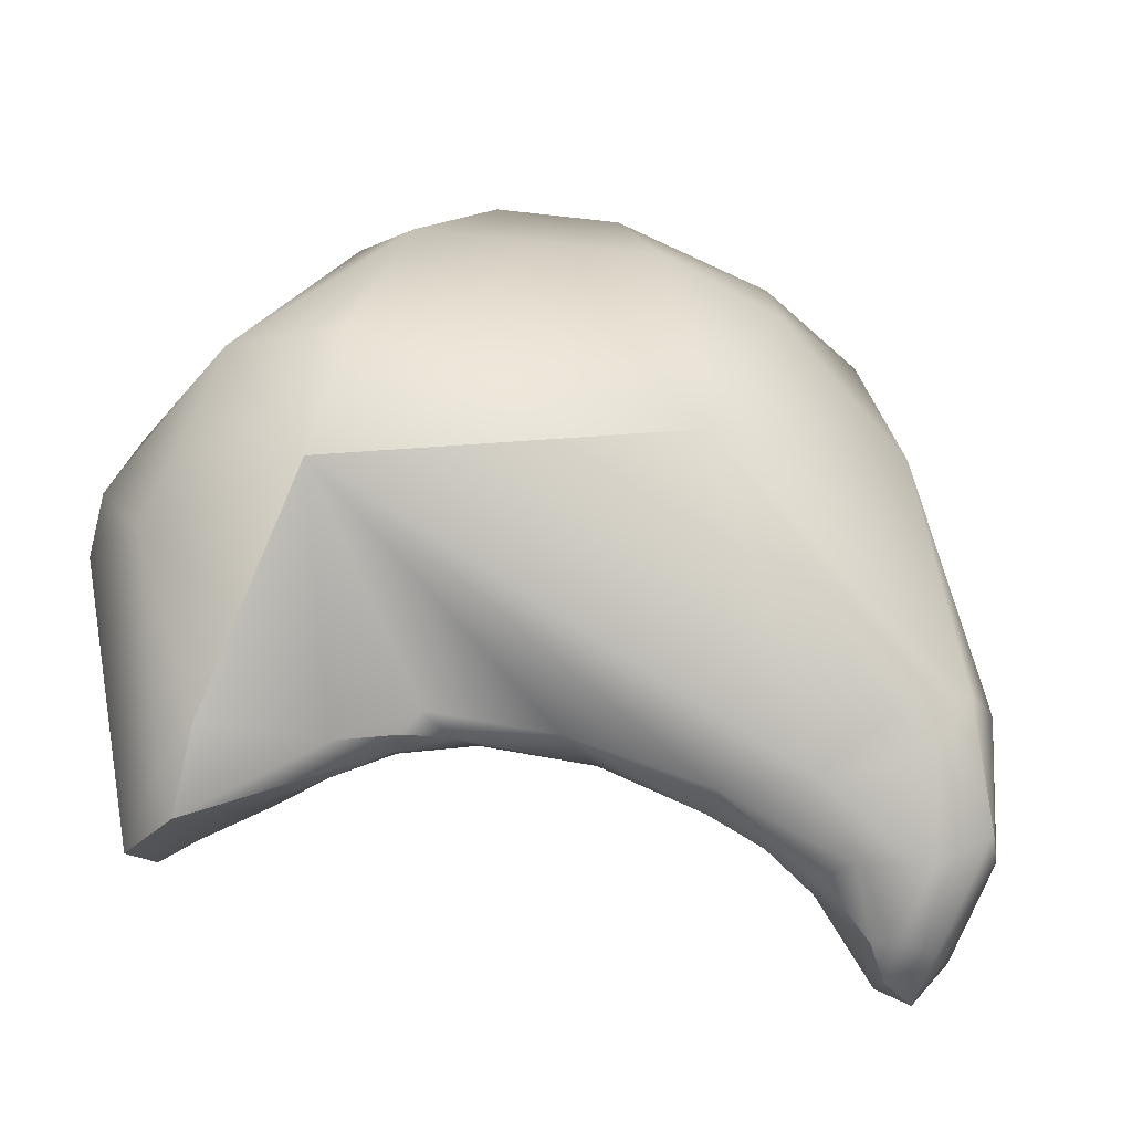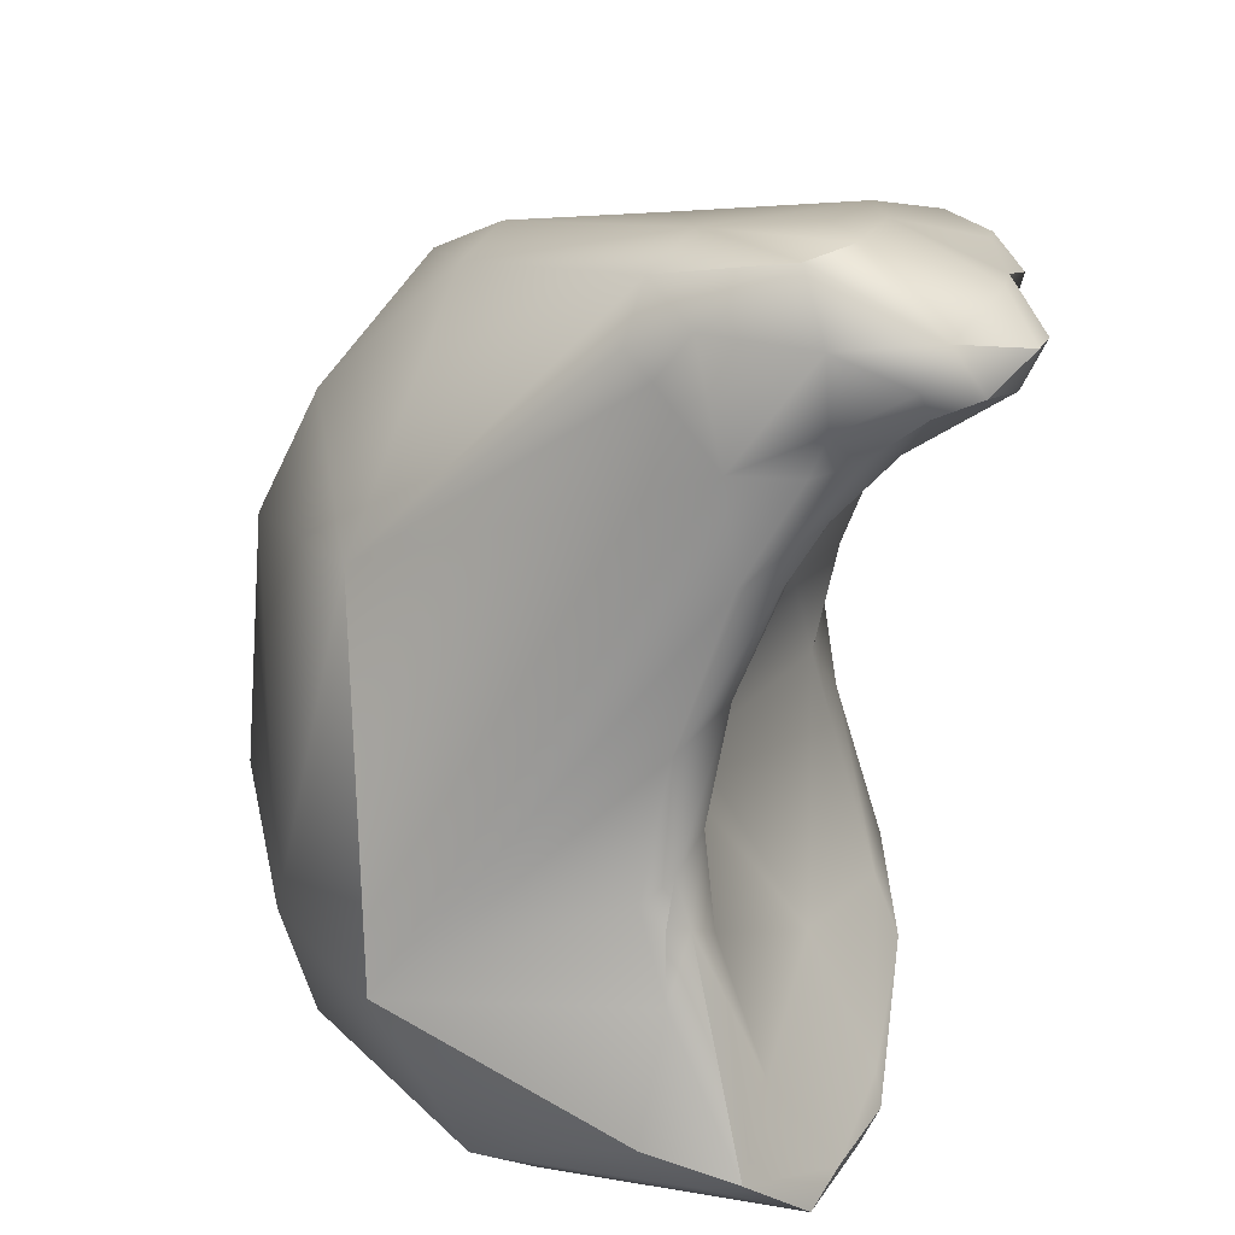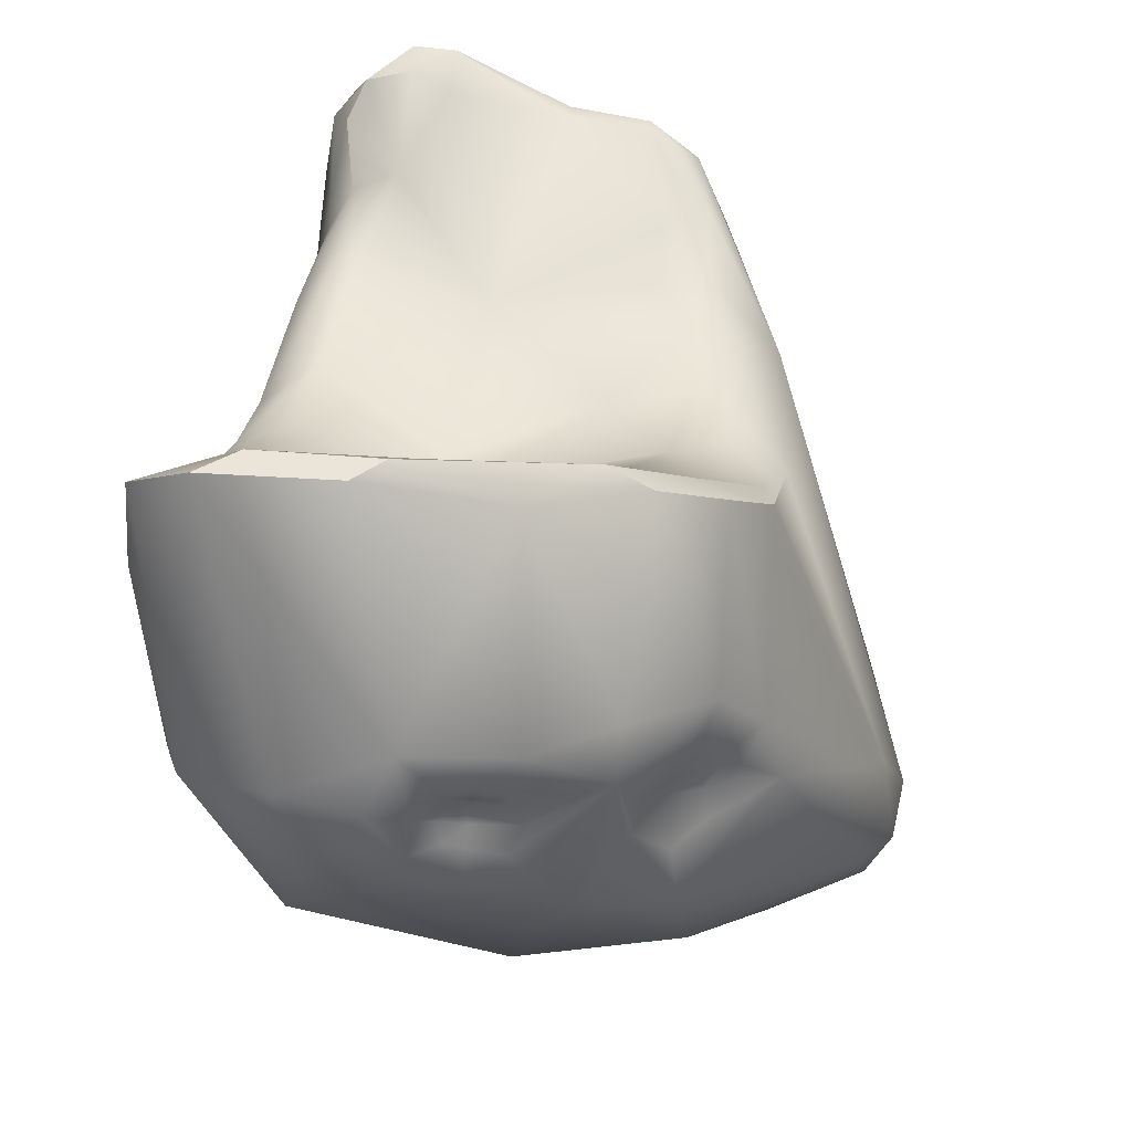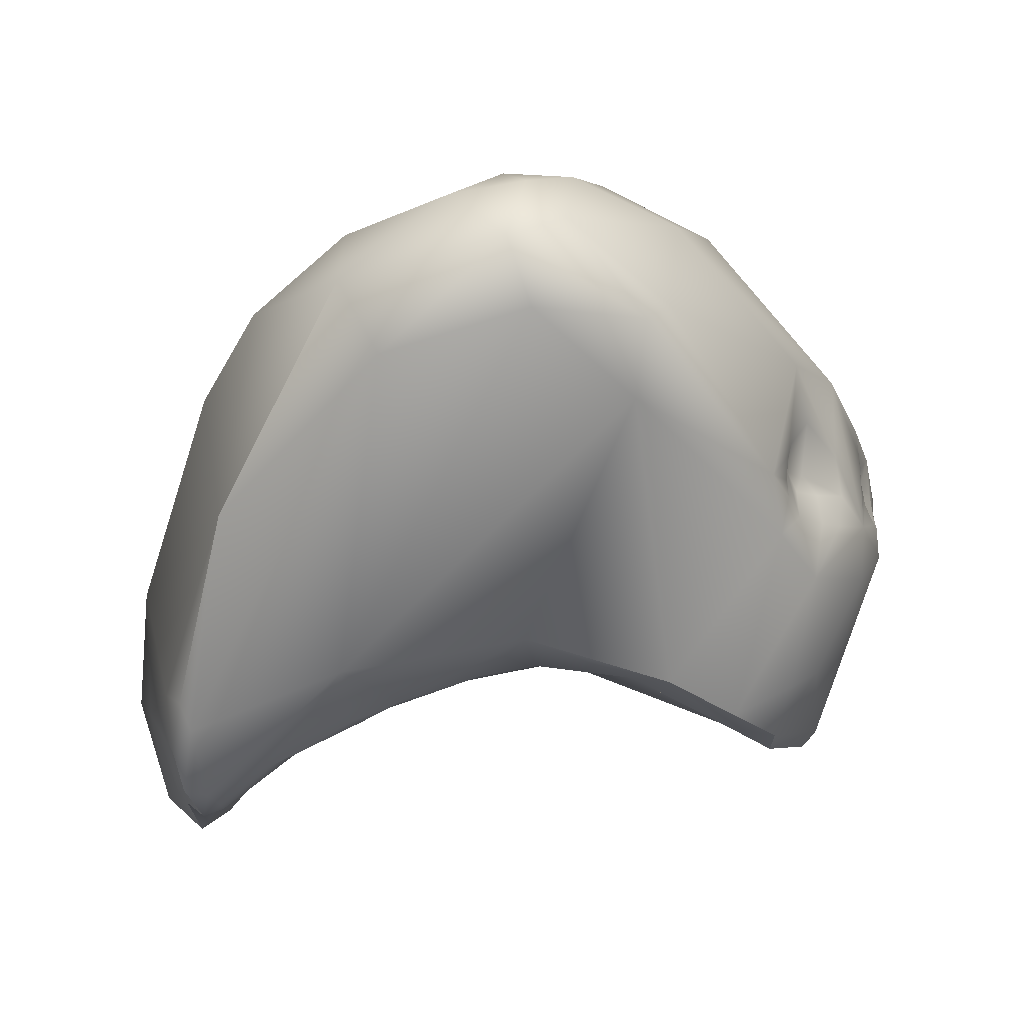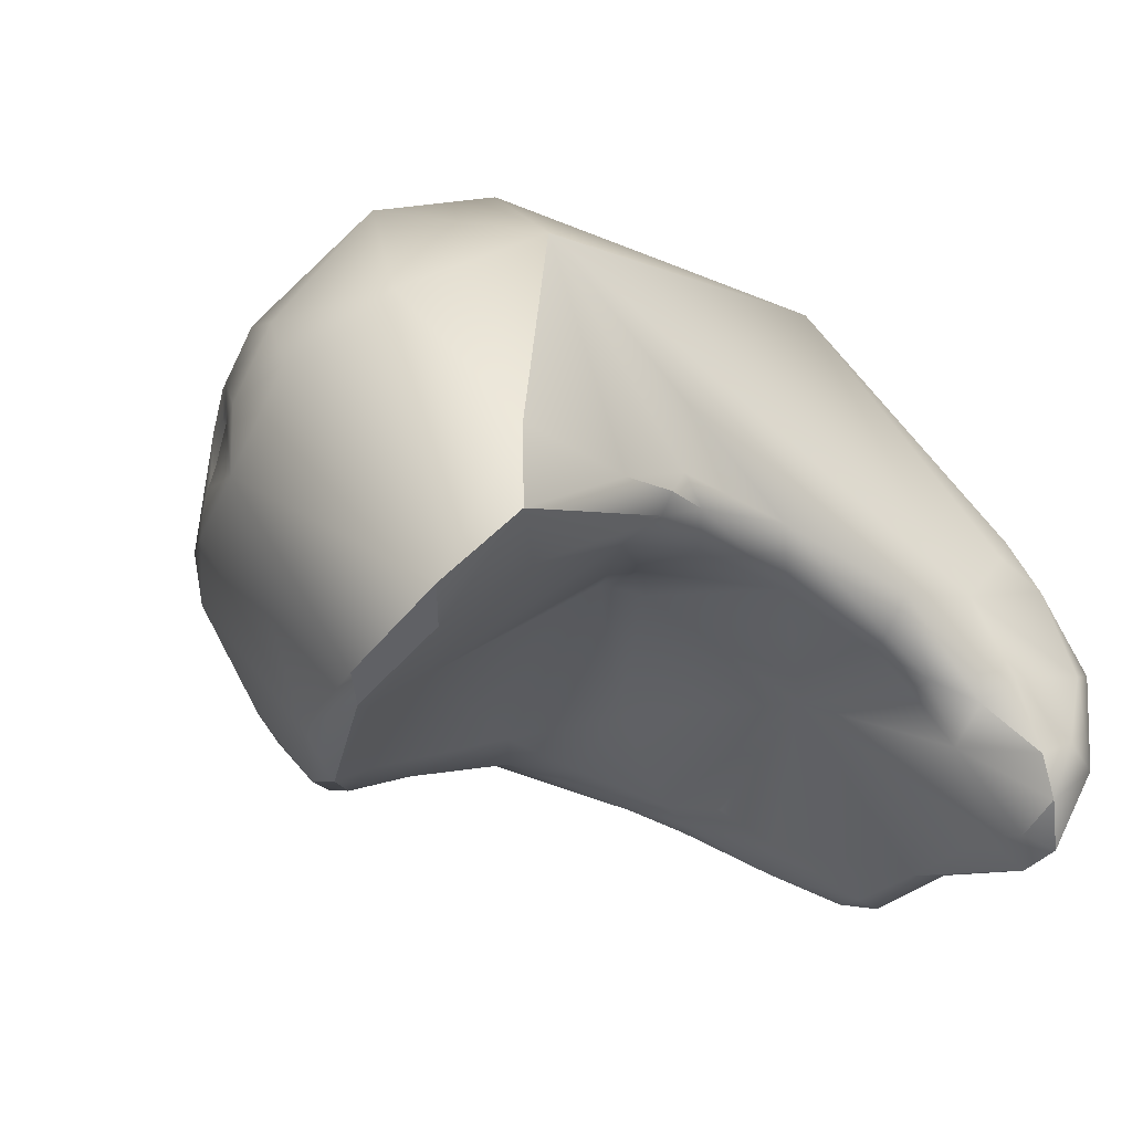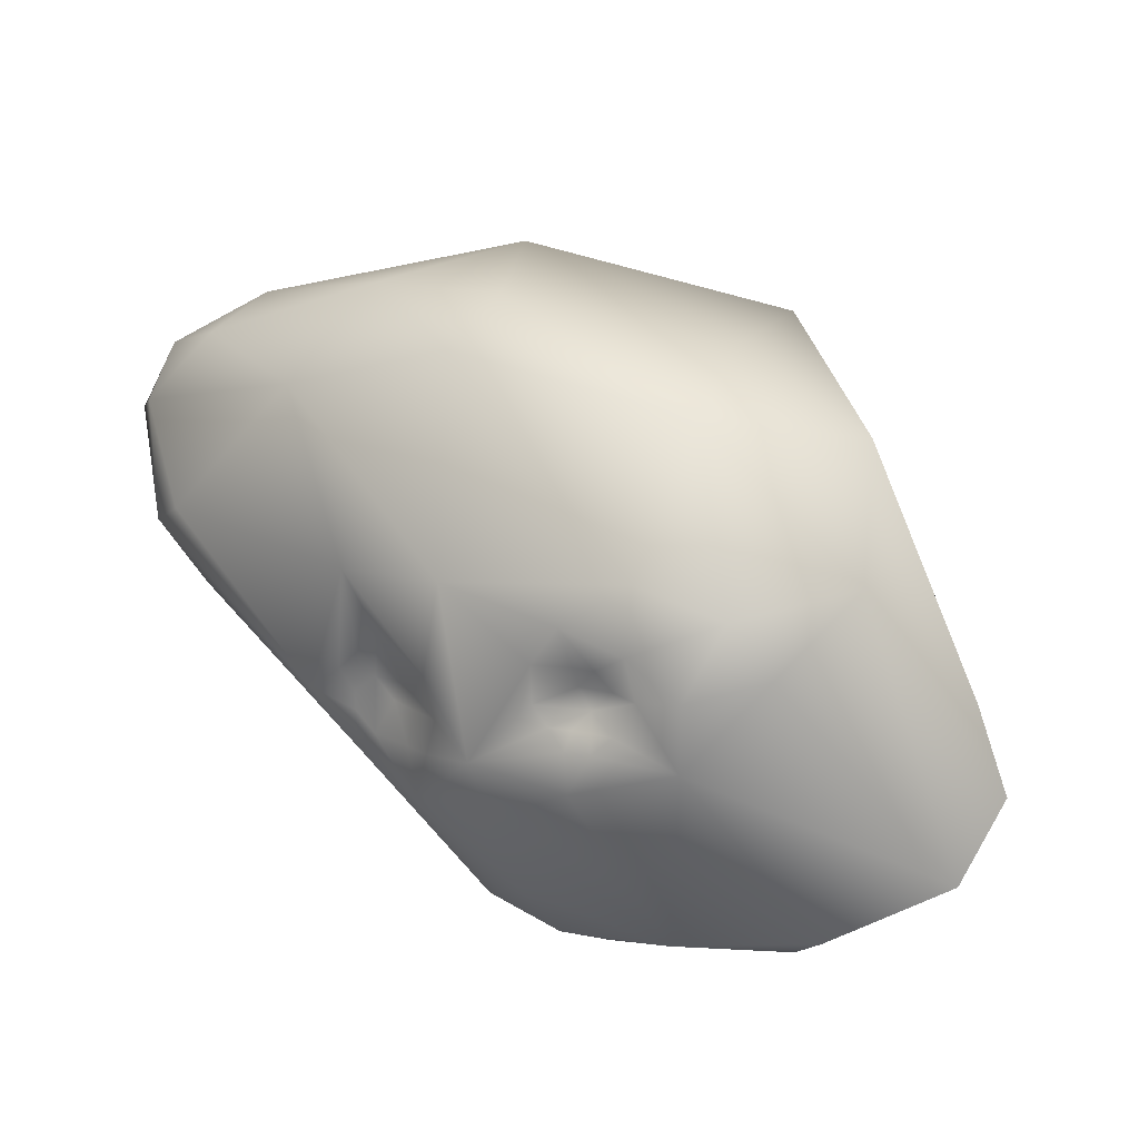
<metadata>
{"format":"obj","ext":"obj","renderer":"f3d","projection":"perspective","resolution":1024,"background":"white","views":[{"elev":23.5,"azim":97.1,"up":"+Z"},{"elev":26.0,"azim":86.3,"up":"+Y"},{"elev":-60.6,"azim":155.3,"up":"+Y"},{"elev":-17.0,"azim":-91.8,"up":"+Z"},{"elev":-12.9,"azim":59.4,"up":"+Z"},{"elev":22.8,"azim":7.9,"up":"+Z"}]}
</metadata>
<code>
v 238.1 -119.8 808.3
v 236.3 -118.5 806.3
v 236.8 -119.7 806.9
v 237.1 -118.9 807.8
v 237.3 -117.5 807.6
v 237.7 -115.4 805.9
v 237.3 -121.1 805.1
v 237.8 -121.7 805.5
v 238.1 -121 803.8
v 236.8 -119 805.1
v 237.6 -116.2 804.4
v 241.4 -120.6 809.6
v 238.9 -118.5 808.7
v 240 -122 808.1
v 239 -115.5 807.4
v 240.8 -113.6 806.5
v 241.5 -124.6 805.8
v 241.3 -124.3 803.8
v 240.8 -113.1 802.3
v 240.7 -123.9 803.2
v 243.1 -123 809.2
v 243.8 -121.8 809.9
v 243.6 -117.2 809.5
v 243.7 -115 808.4
v 242.7 -112.5 805.3
v 243.3 -125.6 806.1
v 241.7 -124.4 804.2
v 242.1 -124.8 804.8
v 242 -124.4 803.7
v 242.5 -124.7 803.8
v 243.1 -125.5 804.3
v 243.9 -126.2 803.1
v 244.3 -126.2 802.1
v 241.6 -124.3 803.4
v 241.6 -124.3 803
v 241.6 -124.2 802.2
v 242 -124.6 802.7
v 242.4 -124.6 803.4
v 242.8 -125.1 803.4
v 242.7 -125.2 802.8
v 242.8 -125 801.6
v 243.3 -125.7 803.6
v 243.1 -125.6 802.8
v 241.8 -119.1 800.1
v 243.2 -119.3 799.9
v 243.1 -118.2 799.7
v 243.3 -116.6 799.2
v 242 -115.4 799.4
v 242.8 -121.2 799.5
v 242.6 -122 799.4
v 243.8 -123.4 799
v 244.7 -112.5 806.1
v 245 -126.4 805
v 245 -126.4 804.3
v 245.5 -126.4 805.7
v 245.3 -126.5 804
v 245.7 -126.5 805.1
v 245.8 -126.4 804.7
v 245.7 -126.6 804
v 246.1 -126.6 805.1
v 246 -126.5 804.3
v 246.1 -126.7 804
v 246.6 -126.9 805.4
v 246.4 -126.6 804.7
v 246.4 -126.9 804
v 246.7 -126.4 806.5
v 246.8 -126.9 804.7
v 245.6 -126.8 803.7
v 245.7 -126.9 802.9
v 246.1 -126.9 803.7
v 244.1 -119.9 800.2
v 245.1 -118 800.6
v 243.8 -118 799.7
v 243.5 -115.6 798.8
v 244.1 -116.3 799.2
v 244 -115.8 798.9
v 244.7 -115.5 799.1
v 245 -114.5 798.4
v 243.3 -112.2 799.1
v 243.4 -112.4 798.5
v 244.2 -111.8 799.4
v 244.1 -112 798.3
v 244.2 -124.6 799.7
v 244.7 -125.2 800.1
v 245.2 -124.4 798.9
v 246.1 -124.4 798.8
v 244.4 -123.3 798.9
v 245.6 -123.5 799.2
v 244.1 -114 798
v 245.1 -112.9 797.3
v 245.7 -112.9 797.4
v 244.7 -112.2 797.6
v 244.6 -112.7 797.4
v 245.7 -111.9 797.8
v 245.7 -112.5 797.2
v 247.5 -124.6 808.7
v 247.9 -122.3 809.3
v 248.6 -116 808
v 247.5 -127.1 804.8
v 248.2 -126.8 806.1
v 249 -126.9 805.2
v 248.5 -120.3 802.5
v 247.5 -119.9 802.5
v 247.6 -119 802.4
v 248.7 -119.8 802.5
v 248.2 -110.8 802.6
v 247.5 -127.1 803.5
v 247.5 -123.3 800.6
v 247.5 -115.5 800.7
v 246.9 -111.2 799.6
v 247.3 -125.6 799.5
v 249 -125.2 799.6
v 249.4 -125.6 799.5
v 247.2 -112.8 797.7
v 247.2 -112 797.8
v 250.3 -125.5 806.3
v 250.3 -122.6 807.8
v 249.6 -112.2 803.8
v 249 -111.2 803.4
v 252.3 -124.2 803.8
v 250.6 -121.4 802.4
v 251.3 -120.5 803.7
v 251.4 -120.8 803.3
v 251.1 -120.1 803.1
v 251.2 -120.9 802.9
v 251.8 -122 803.3
v 250.4 -119.7 802.6
v 250.1 -117.6 802.2
v 250.9 -118.2 803.1
v 250 -115.6 801.3
v 250.4 -115.7 801.5
v 250.8 -115.5 802.2
v 249.9 -112.6 803.4
v 250 -111.8 802.8
v 250.5 -113.8 802.4
v 250.6 -113.8 801.2
v 250.8 -113.1 800.9
v 251 -111.8 801
v 249.6 -110.6 800.5
v 250.1 -110.7 801.3
v 252.1 -125.6 801
v 251.5 -123.6 801.7
v 251.5 -125.2 800.5
v 252.5 -124.9 802.7
v 249.9 -114.7 800.7
v 250.3 -114.7 800.8
v 249.9 -113.8 799.7
v 249.5 -112.8 798.2
v 250.5 -113.7 800.5
v 250.3 -112.7 798.2
v 251.3 -112.3 799.8
v 251.1 -112.8 799.5
v 251 -112.5 798.7
v 249.5 -111.4 798.3
v 250.4 -112 797.9
v 251.1 -111.6 799.3
v 249.9 -126 799.9
v 249.7 -112.1 797.6
v 252.9 -124.5 802.2
v 240.8 -113.1 802.3
v 242.6 -122 799.4
v 243.8 -123.4 799
v 245.2 -124.4 798.9
v 246.1 -124.4 798.8
v 246.1 -124.4 798.8
v 244.7 -112.2 797.6
v 245.7 -112.5 797.2
v 249.4 -125.6 799.5
v 249.4 -125.6 799.5
v 247.2 -112 797.8
v 250.3 -122.6 807.8
v 252.3 -124.2 803.8
v 251.4 -120.8 803.3
v 250.1 -110.7 801.3
v 252.1 -125.6 801
v 252.1 -125.6 801
v 251.5 -125.2 800.5
v 251.1 -112.8 799.5
v 251 -112.5 798.7
v 251 -112.5 798.7
v 250.4 -112 797.9
v 250.4 -112 797.9
v 249.9 -126 799.9
v 249.7 -112.1 797.6
v 249.7 -112.1 797.6
v 252.9 -124.5 802.2
v 252.9 -124.5 802.2
g grp1
f 12 1 14
f 1 12 13
f 3 14 1
f 8 14 3
f 3 2 7
f 7 2 10
f 4 5 2
f 3 4 2
f 1 13 4
f 13 5 4
f 4 3 1
f 5 13 15
f 2 5 6
f 2 11 10
f 2 6 11
f 5 15 6
f 6 19 11
f 3 7 8
f 8 7 20
f 9 20 7
f 7 10 9
f 20 17 8
f 10 11 48
f 23 13 12
f 15 13 23
f 26 14 17
f 15 16 6
f 24 15 23
f 16 15 24
f 6 16 160
f 14 8 17
f 17 20 18
f 28 17 27
f 27 17 18
f 18 29 27
f 29 18 34
f 34 18 20
f 20 9 36
f 10 48 9
f 25 160 16
f 19 80 11
f 34 20 35
f 20 36 35
f 9 50 36
f 50 9 44
f 9 48 44
f 80 48 11
f 21 14 26
f 12 14 21
f 22 12 21
f 12 22 23
f 23 22 97
f 52 16 24
f 21 26 66
f 25 16 52
f 31 17 28
f 31 26 17
f 32 26 31
f 42 32 31
f 28 27 29
f 28 29 30
f 30 31 28
f 38 39 30
f 29 38 30
f 30 42 31
f 39 42 30
f 81 160 106
f 41 32 43
f 32 41 33
f 41 84 33
f 29 34 35
f 29 35 37
f 37 35 36
f 38 29 37
f 40 39 38
f 38 37 40
f 41 40 37
f 37 36 41
f 43 42 39
f 39 40 43
f 40 41 43
f 51 41 36
f 42 43 32
f 49 45 71
f 45 44 46
f 45 46 73
f 71 45 73
f 48 47 44
f 47 48 74
f 47 46 44
f 73 46 75
f 47 75 46
f 75 47 76
f 47 74 76
f 74 48 89
f 79 80 19
f 79 160 81
f 41 51 83
f 85 83 51
f 161 44 49
f 44 45 49
f 50 51 36
f 49 87 161
f 162 161 87
f 22 21 96
f 24 23 98
f 98 52 24
f 96 21 66
f 52 106 25
f 66 26 55
f 26 32 53
f 53 32 54
f 55 26 53
f 54 58 53
f 56 54 32
f 55 53 57
f 57 53 58
f 61 56 59
f 61 54 56
f 59 56 68
f 57 60 55
f 57 58 60
f 58 54 61
f 59 62 61
f 62 59 70
f 70 59 68
f 100 66 63
f 66 55 63
f 60 58 64
f 58 61 64
f 61 62 65
f 70 107 65
f 62 70 65
f 63 99 100
f 55 60 63
f 63 64 67
f 63 60 64
f 64 61 67
f 67 65 107
f 67 61 65
f 63 67 99
f 67 107 99
f 101 100 99
f 25 106 160
f 68 32 69
f 69 32 33
f 32 68 56
f 69 33 111
f 33 84 111
f 69 107 70
f 70 68 69
f 107 69 111
f 108 88 71
f 108 71 103
f 73 72 71
f 71 72 103
f 72 104 103
f 72 109 104
f 72 73 75
f 75 109 72
f 76 77 75
f 77 76 78
f 77 109 75
f 77 78 109
f 74 89 76
f 89 78 76
f 81 82 79
f 79 82 80
f 110 82 81
f 94 82 110
f 41 83 84
f 84 83 85
f 163 162 87
f 111 84 85
f 112 86 88
f 111 85 164
f 87 165 163
f 112 113 86
f 168 111 164
f 88 87 49
f 88 86 87
f 71 88 49
f 112 88 108
f 48 93 89
f 93 48 80
f 78 89 91
f 91 89 90
f 89 93 90
f 90 95 91
f 93 95 90
f 114 78 91
f 95 114 91
f 80 92 93
f 92 80 82
f 94 166 82
f 95 93 92
f 94 167 166
f 22 96 97
f 117 97 96
f 97 117 98
f 98 23 97
f 66 100 96
f 116 96 100
f 117 96 116
f 98 119 52
f 98 118 119
f 106 52 119
f 101 99 107
f 116 100 101
f 116 101 141
f 103 102 108
f 102 103 105
f 108 102 121
f 102 105 121
f 128 104 109
f 105 103 104
f 105 104 128
f 110 81 106
f 106 119 140
f 112 108 143
f 109 78 114
f 114 148 109
f 109 147 145
f 115 94 110
f 111 157 107
f 157 111 168
f 114 95 170
f 115 167 94
f 98 171 135
f 118 134 119
f 133 118 98
f 98 135 133
f 117 116 120
f 171 172 126
f 128 127 105
f 127 121 105
f 125 121 127
f 171 126 122
f 123 122 126
f 122 123 124
f 125 173 126
f 125 124 173
f 127 124 125
f 124 127 128
f 129 171 122
f 171 129 132
f 122 124 129
f 132 129 131
f 129 124 128
f 131 129 128
f 130 128 109
f 128 130 131
f 130 146 131
f 145 146 130
f 171 132 135
f 132 131 146
f 136 135 132
f 134 118 133
f 135 134 133
f 132 149 136
f 138 134 135
f 135 136 137
f 135 137 138
f 136 149 137
f 151 138 137
f 119 134 174
f 134 138 174
f 139 110 106
f 154 110 139
f 106 140 139
f 174 156 139
f 156 154 139
f 138 156 174
f 141 101 107
f 141 107 157
f 175 183 177
f 108 142 143
f 125 159 142
f 159 143 142
f 120 116 144
f 141 144 116
f 159 176 143
f 141 186 144
f 144 186 120
f 125 126 187
f 142 108 121
f 121 125 142
f 130 109 145
f 109 148 147
f 170 158 114
f 184 148 114
f 146 145 147
f 132 146 149
f 146 147 149
f 148 150 147
f 150 148 184
f 147 152 149
f 147 153 152
f 150 153 147
f 150 155 179
f 184 155 150
f 151 137 178
f 149 178 137
f 181 156 180
f 138 151 156
f 180 151 178
f 151 180 156
f 110 154 115
f 154 185 115
f 182 185 154
f 156 182 154
f 169 177 183
f 143 113 112
f 187 126 172

</code>
